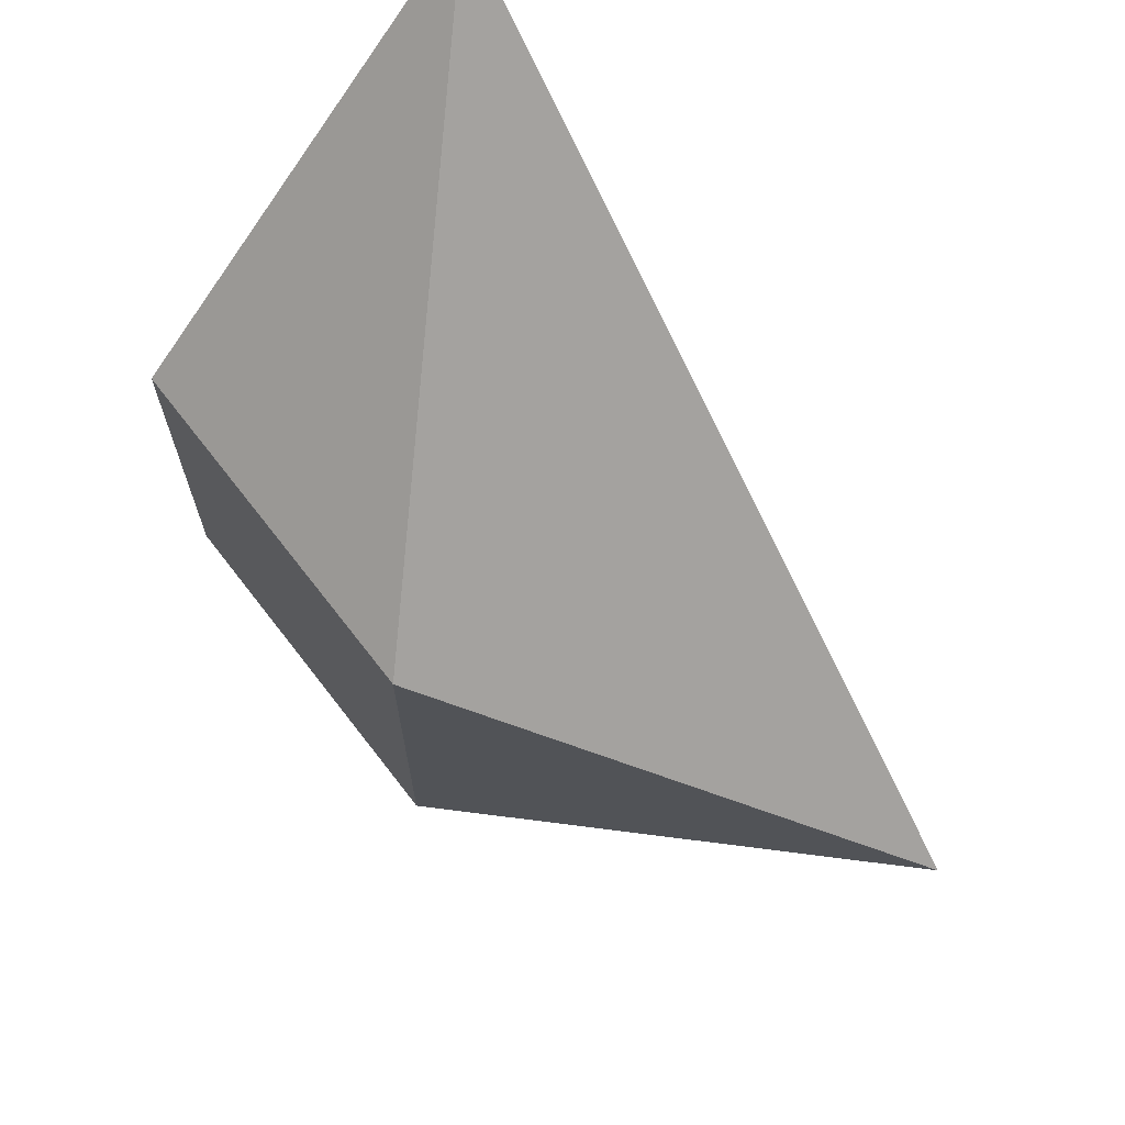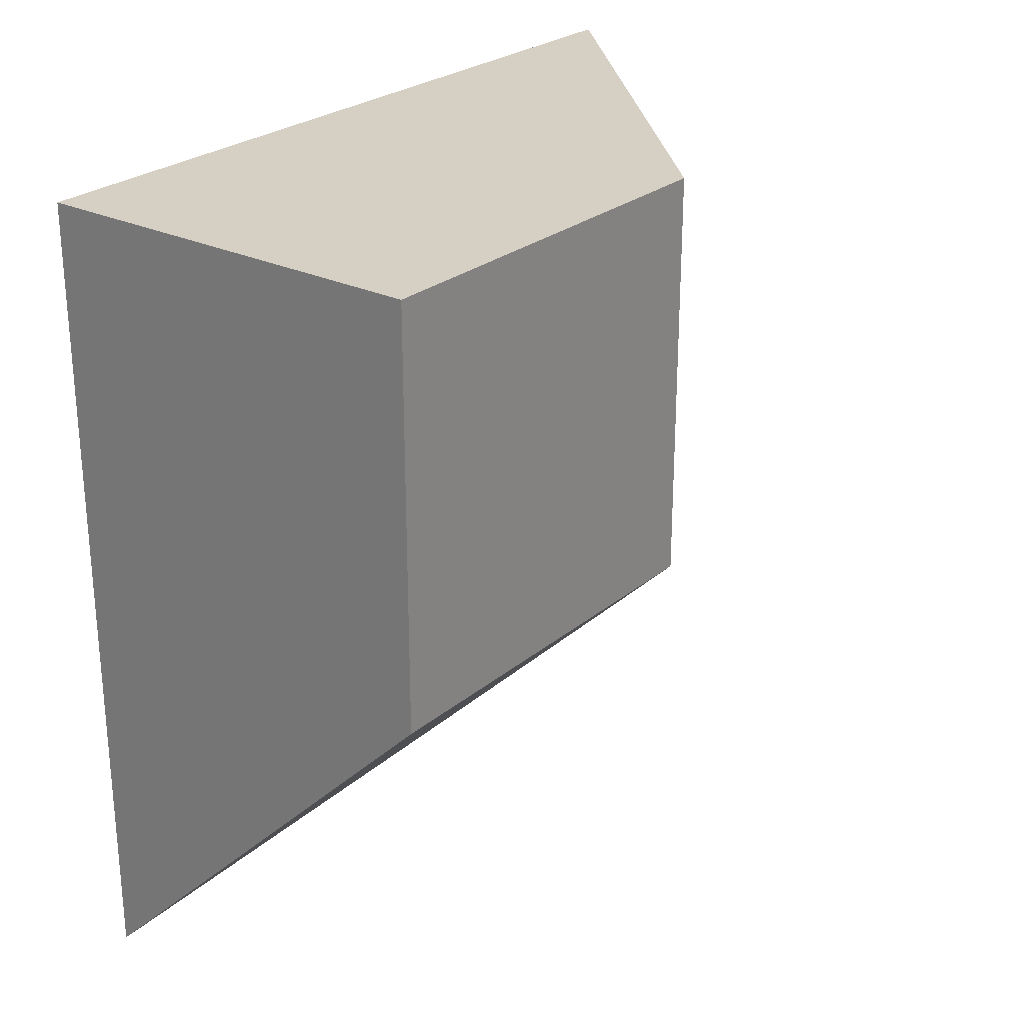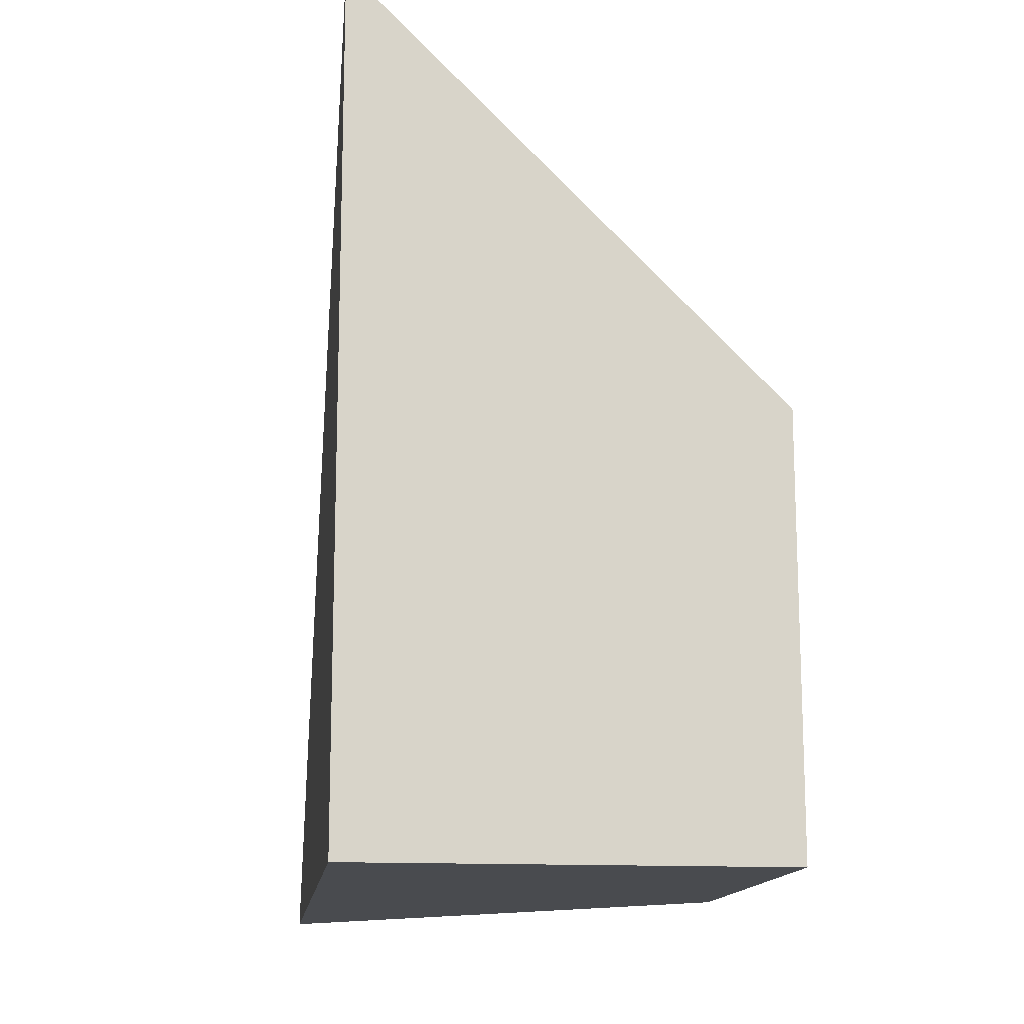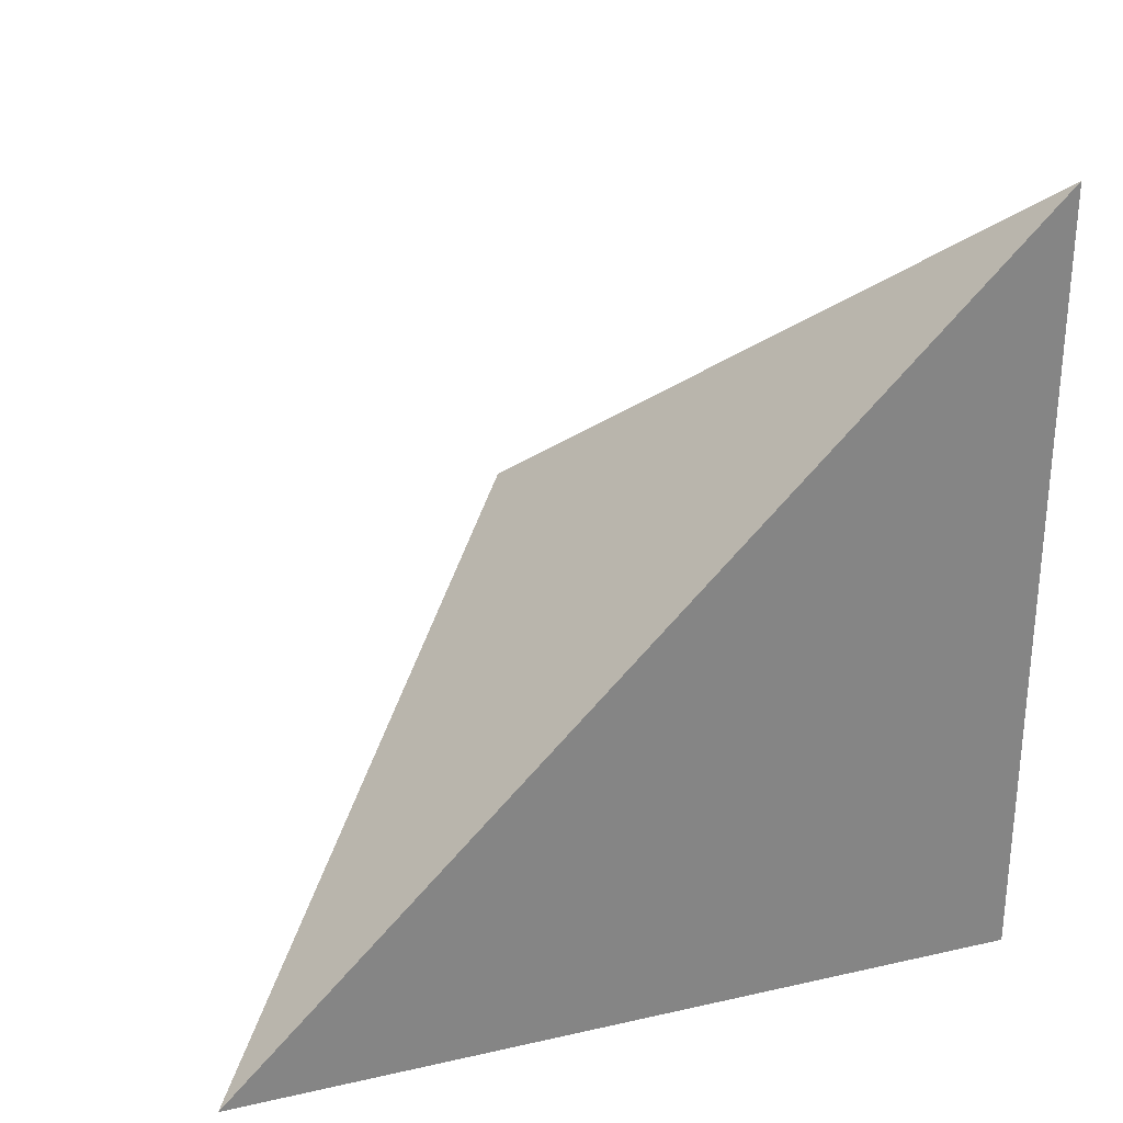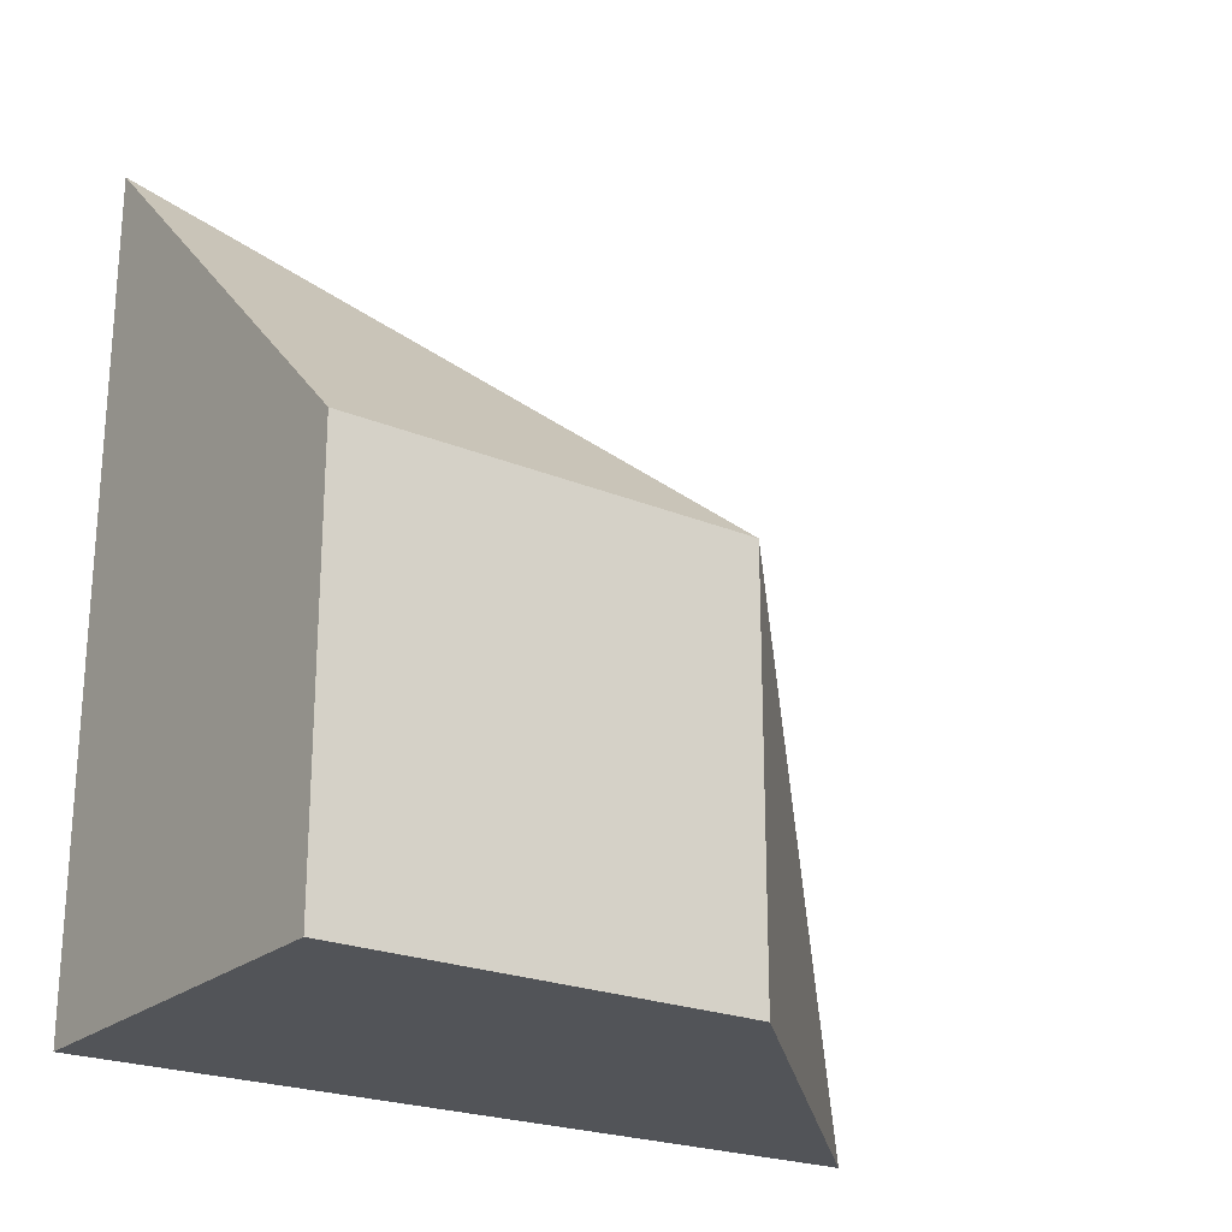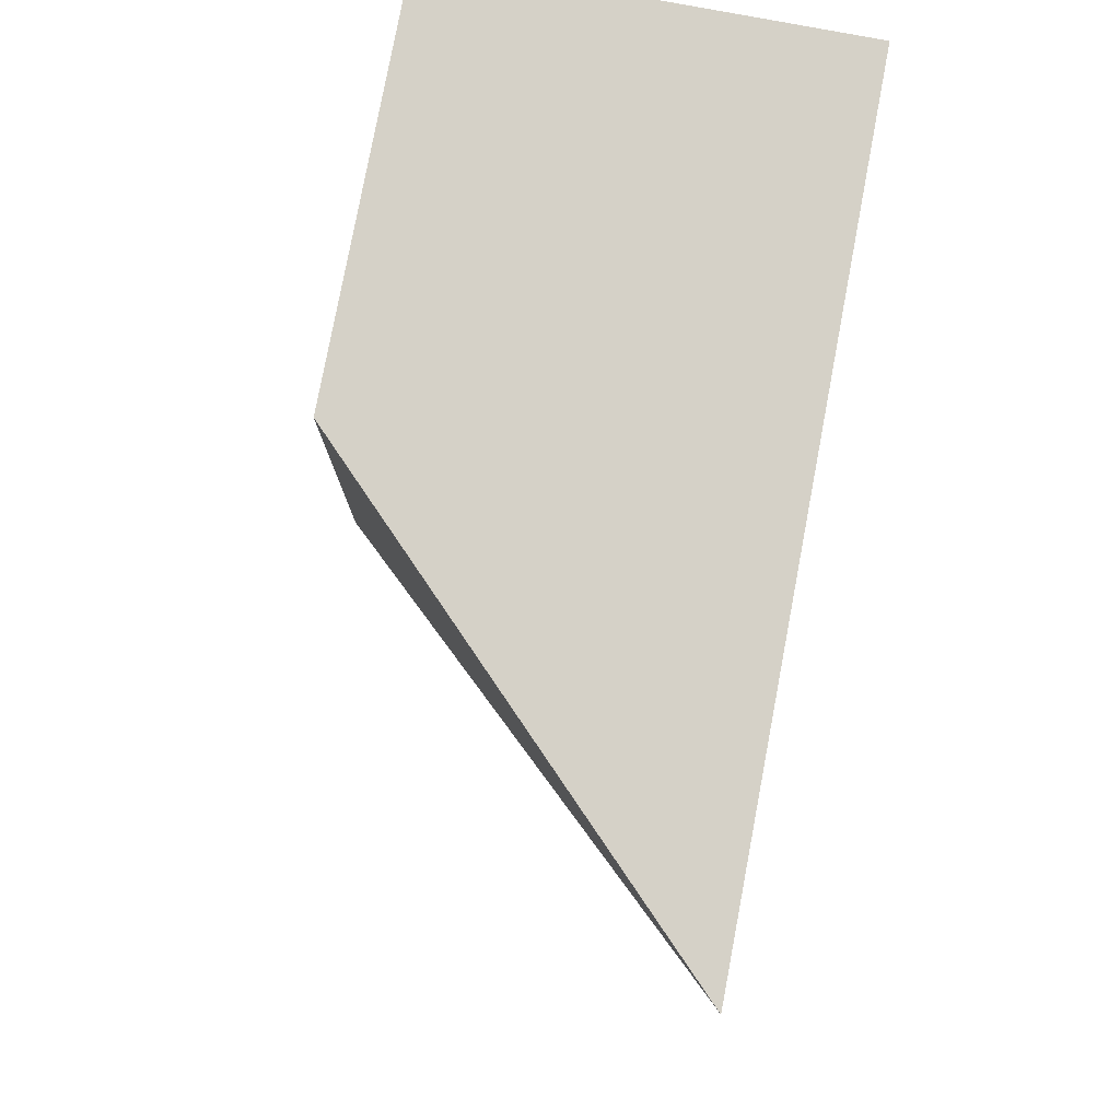
<metadata>
{"format":"obj","ext":"obj","renderer":"f3d","projection":"perspective","resolution":1024,"background":"white","views":[{"elev":68.0,"azim":-37.7,"up":"+Z"},{"elev":26.0,"azim":-142.2,"up":"+Y"},{"elev":-14.1,"azim":173.0,"up":"+Z"},{"elev":28.2,"azim":71.1,"up":"+Z"},{"elev":-22.8,"azim":-125.4,"up":"+Z"},{"elev":78.9,"azim":10.7,"up":"+Y"}]}
</metadata>
<code>
o meDestruct_cell.009
v 1 2.085 -1
v 0.6677 1.752 -0.6672
v 0.6676 2.085 -0.6673
v 1 2.085 -0.3345
v 0.6673 2.085 -1
v 0.6675 1.752 -1
v 0.9997 1.42 -1
v 0.6676 2.085 -0.6673
v 1 2.085 -0.3345
v 0.6673 2.085 -1
v 0.6675 1.752 -1
v 0.9997 1.42 -1
f 4 8 2
f 2 11 12
f 2 12 4
f 6 1 7
f 7 1 9
f 1 3 9
f 8 11 2
f 6 10 1
f 1 10 3
f 8 5 11

</code>
